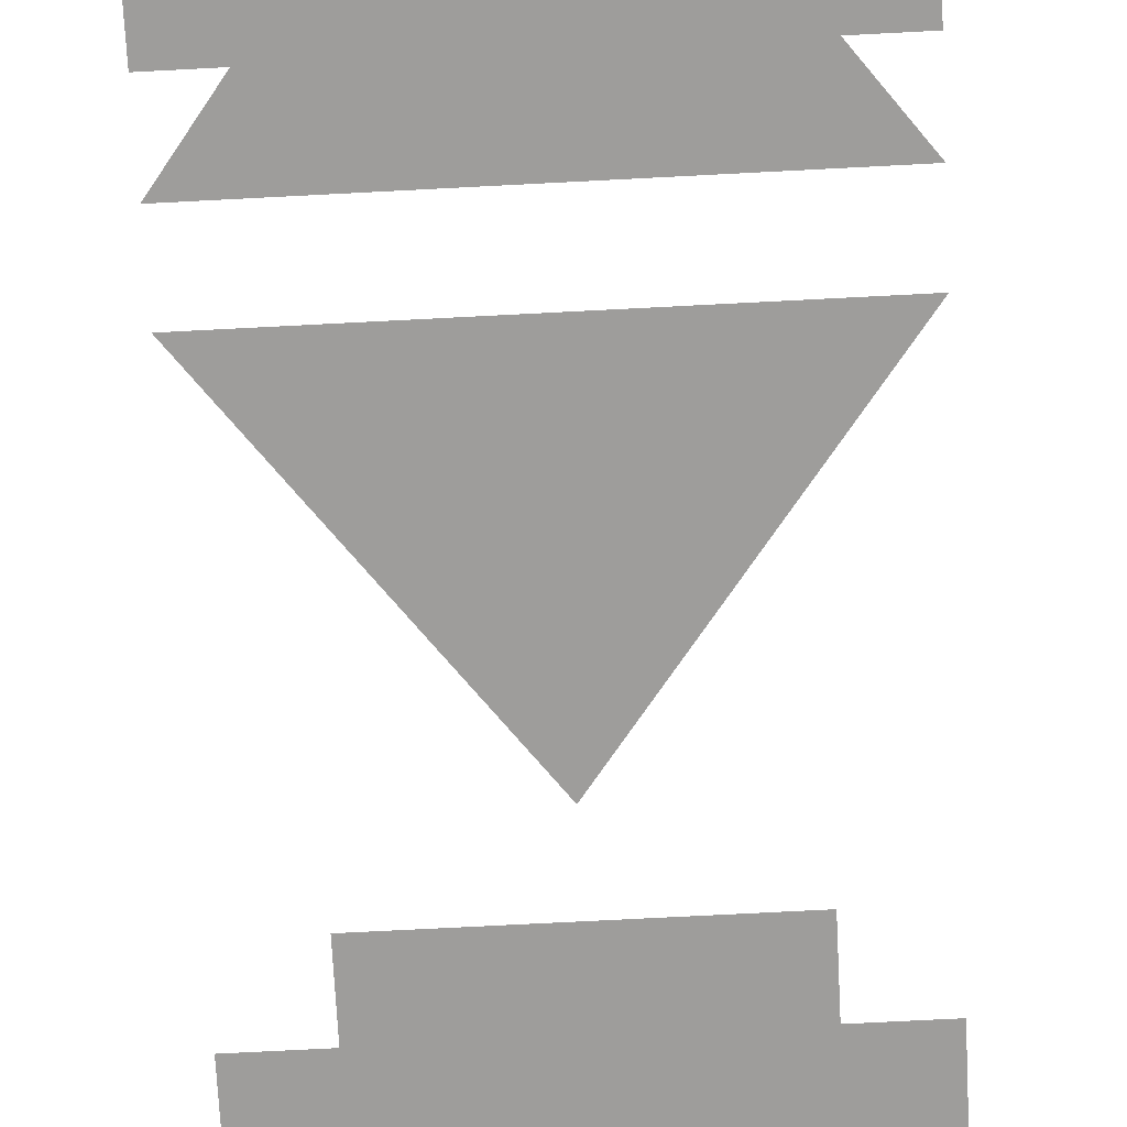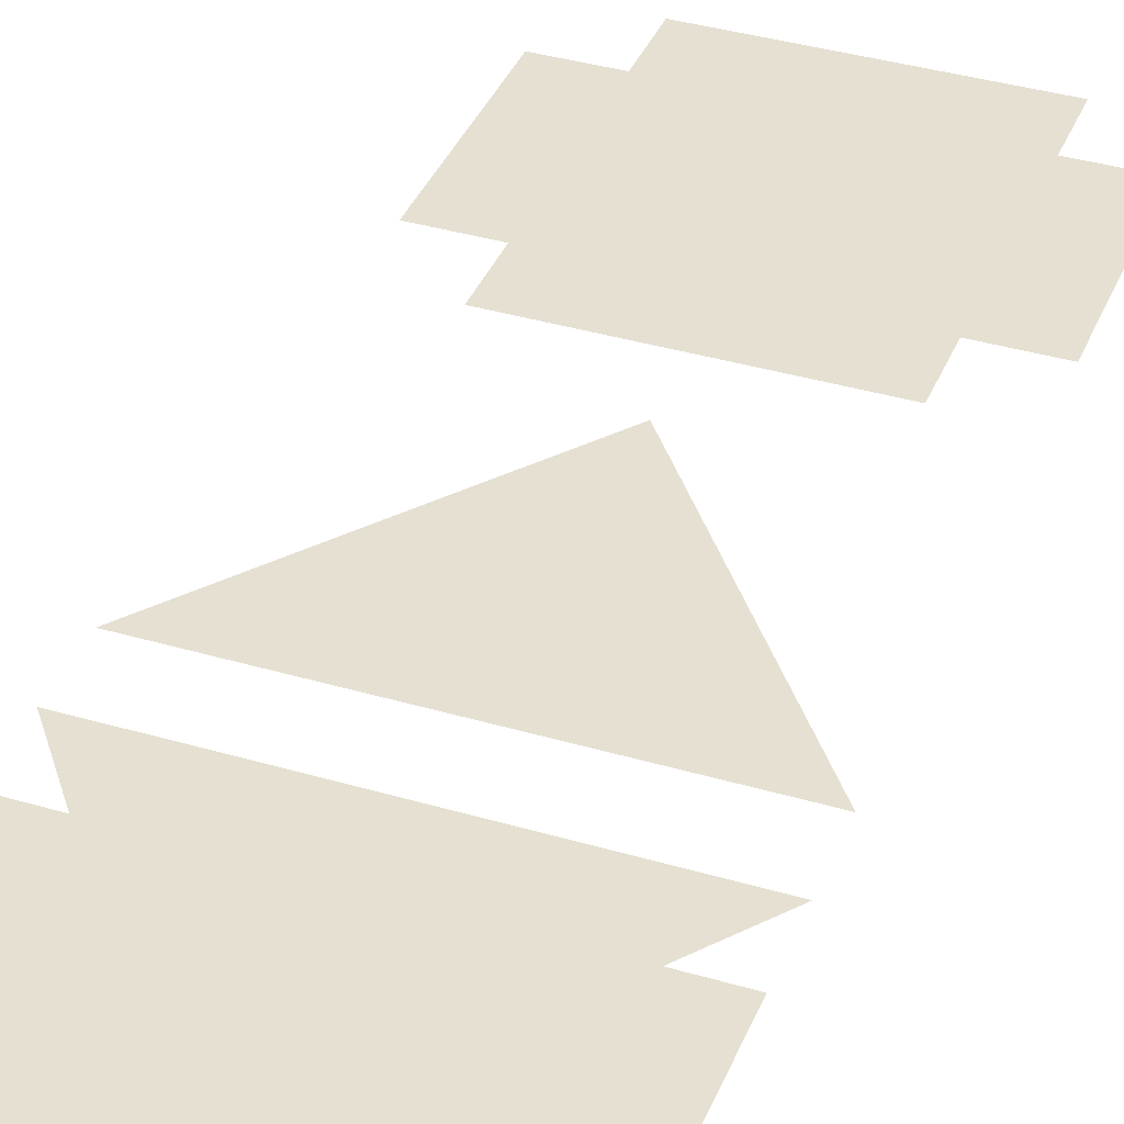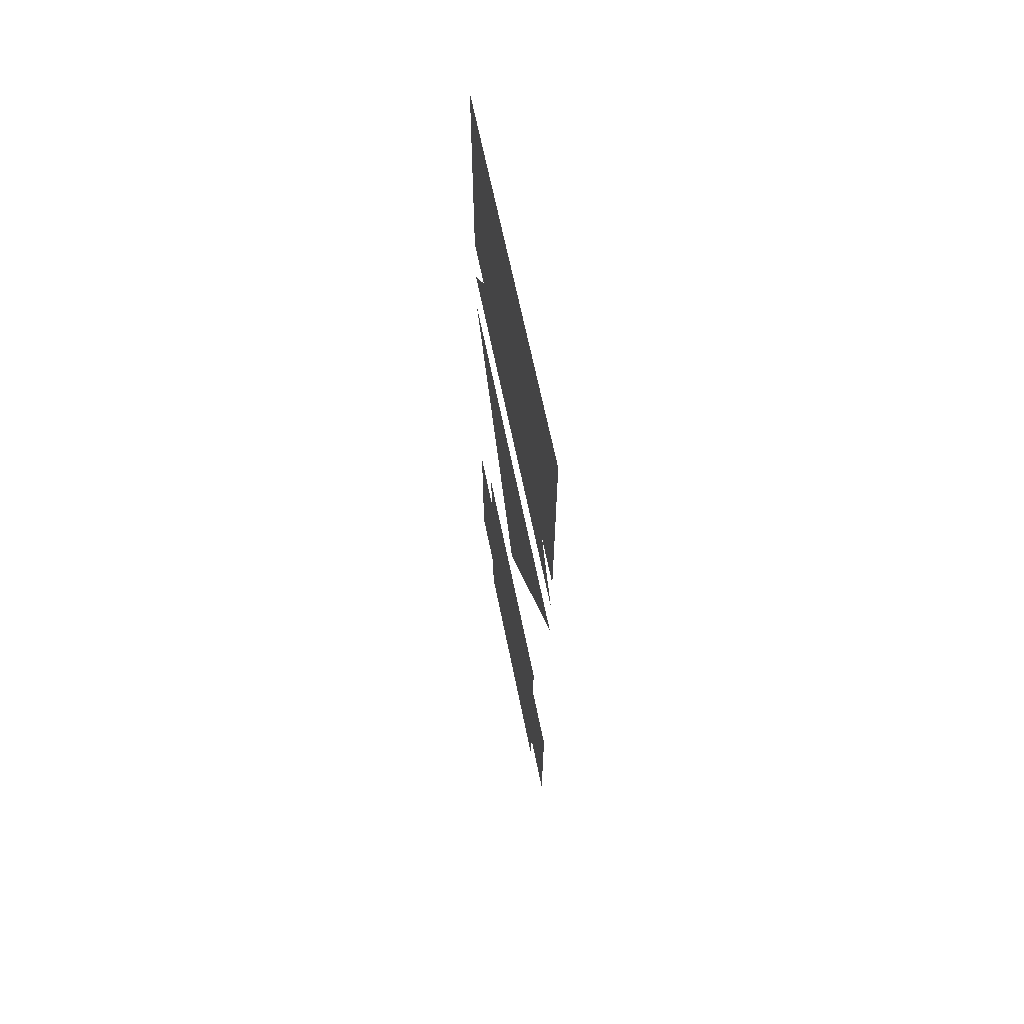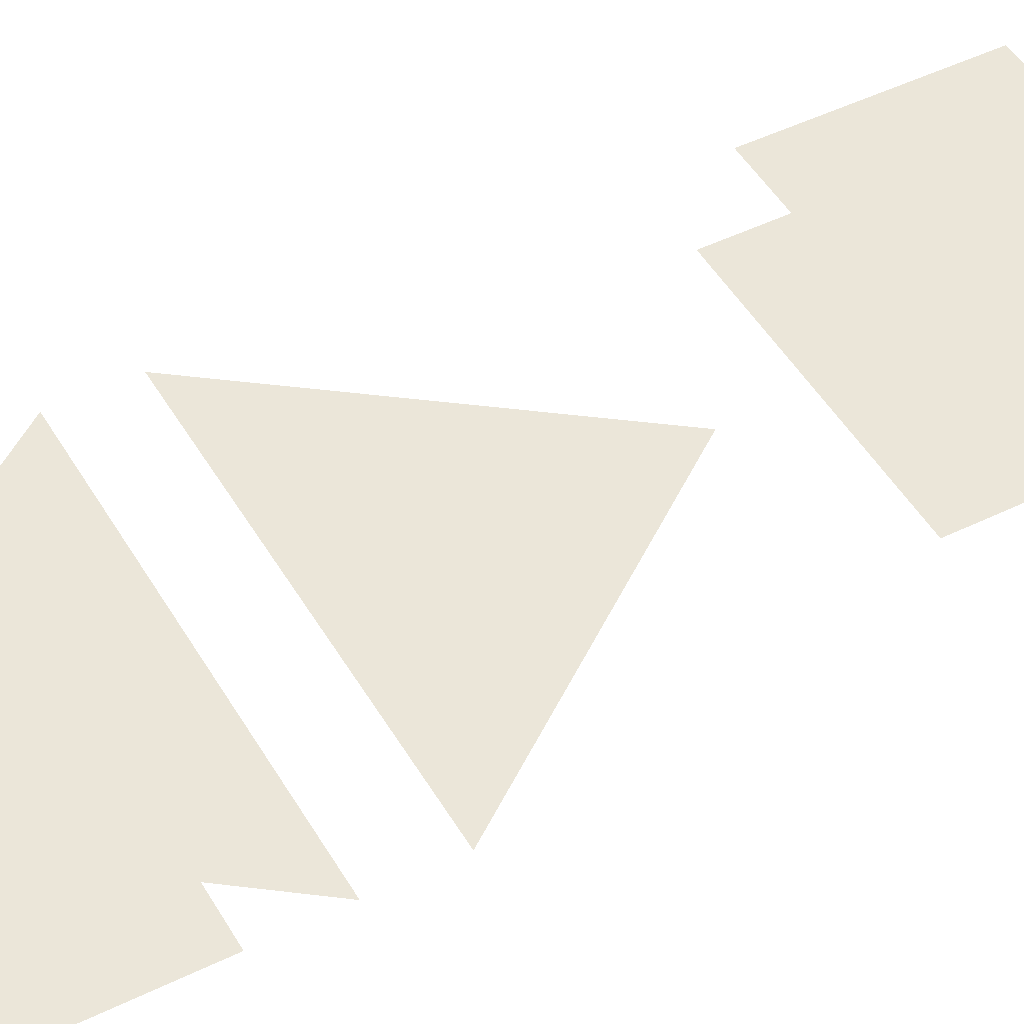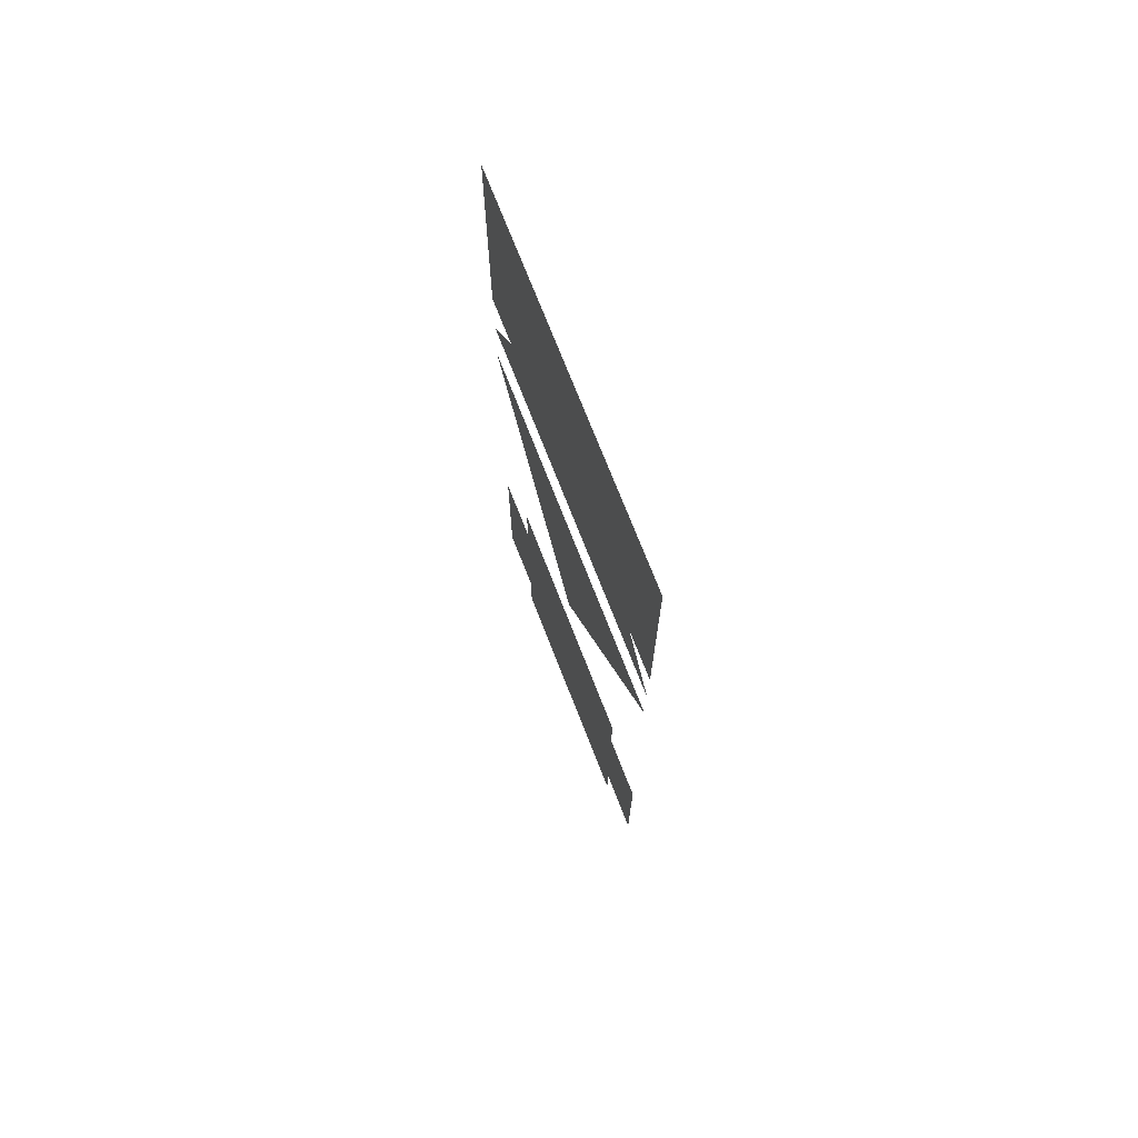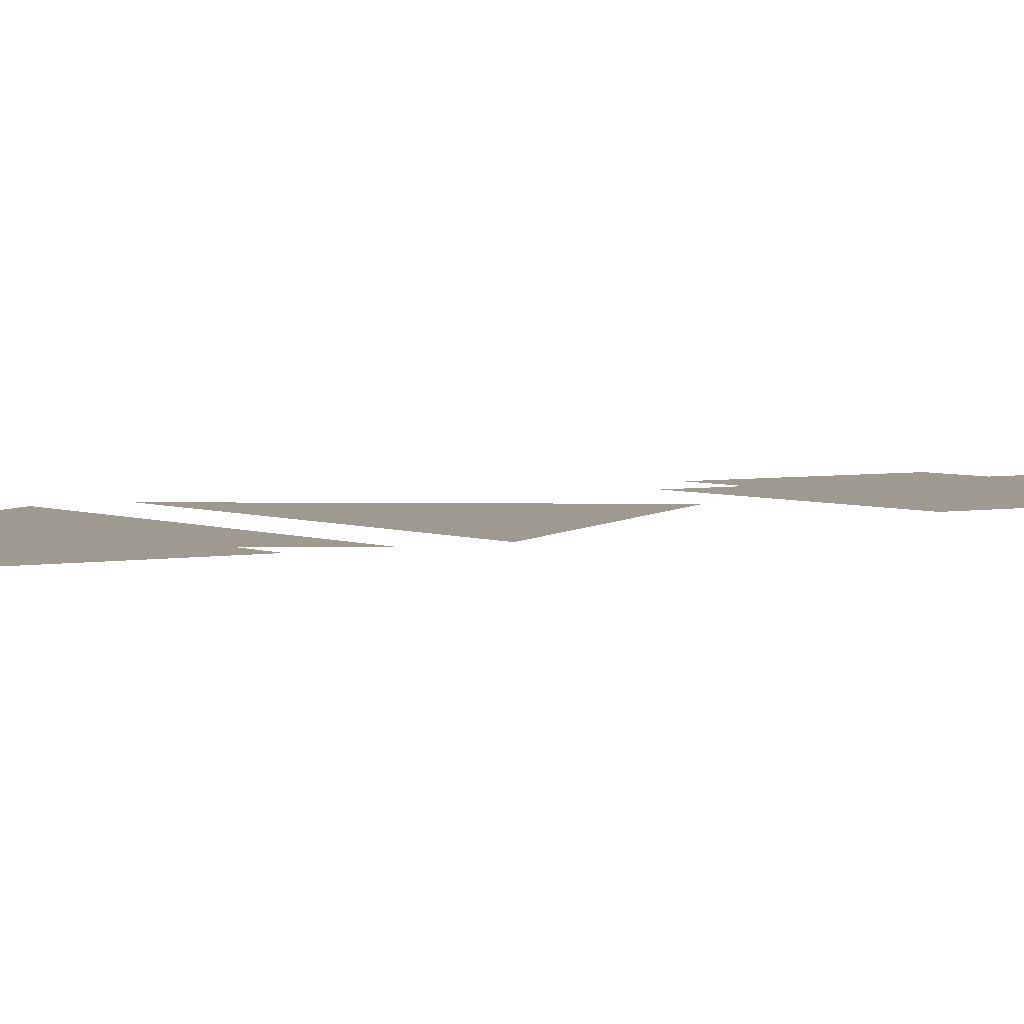
<metadata>
{"format":"obj","ext":"obj","renderer":"f3d","projection":"perspective","resolution":1024,"background":"white","views":[{"elev":-70.6,"azim":-177.0,"up":"+Z"},{"elev":37.6,"azim":-159.3,"up":"+Z"},{"elev":66.0,"azim":78.5,"up":"+Y"},{"elev":47.4,"azim":-118.9,"up":"+Z"},{"elev":72.9,"azim":68.7,"up":"+Y"},{"elev":3.6,"azim":-123.9,"up":"+Z"}]}
</metadata>
<code>
o item/ham_logo/worn
v 0 -140 -13
v 3 -144 -13
v -3 -144 -13
v 3 -145 -13
v 0 -149 -13
v -3 -145 -13
v 3 -139 -13
v 3 -143 -13
v -3 -143 -13
v -3 -139 -13
v -2 -150 -13
v 2 -150 -13
v 2 -152 -13
v -2 -152 -13
v -3 -151 -13
v 3 -151 -13
v 3 -154 -13
v -3 -154 -13
v -2 -155 -13
v -2 -153 -13
v 2 -153 -13
v 2 -155 -13
f 1 2 3
f 4 5 6
f 7 8 9
f 7 9 10
f 11 12 13
f 11 13 14
f 15 16 17
f 15 17 18
f 19 20 21
f 19 21 22

</code>
